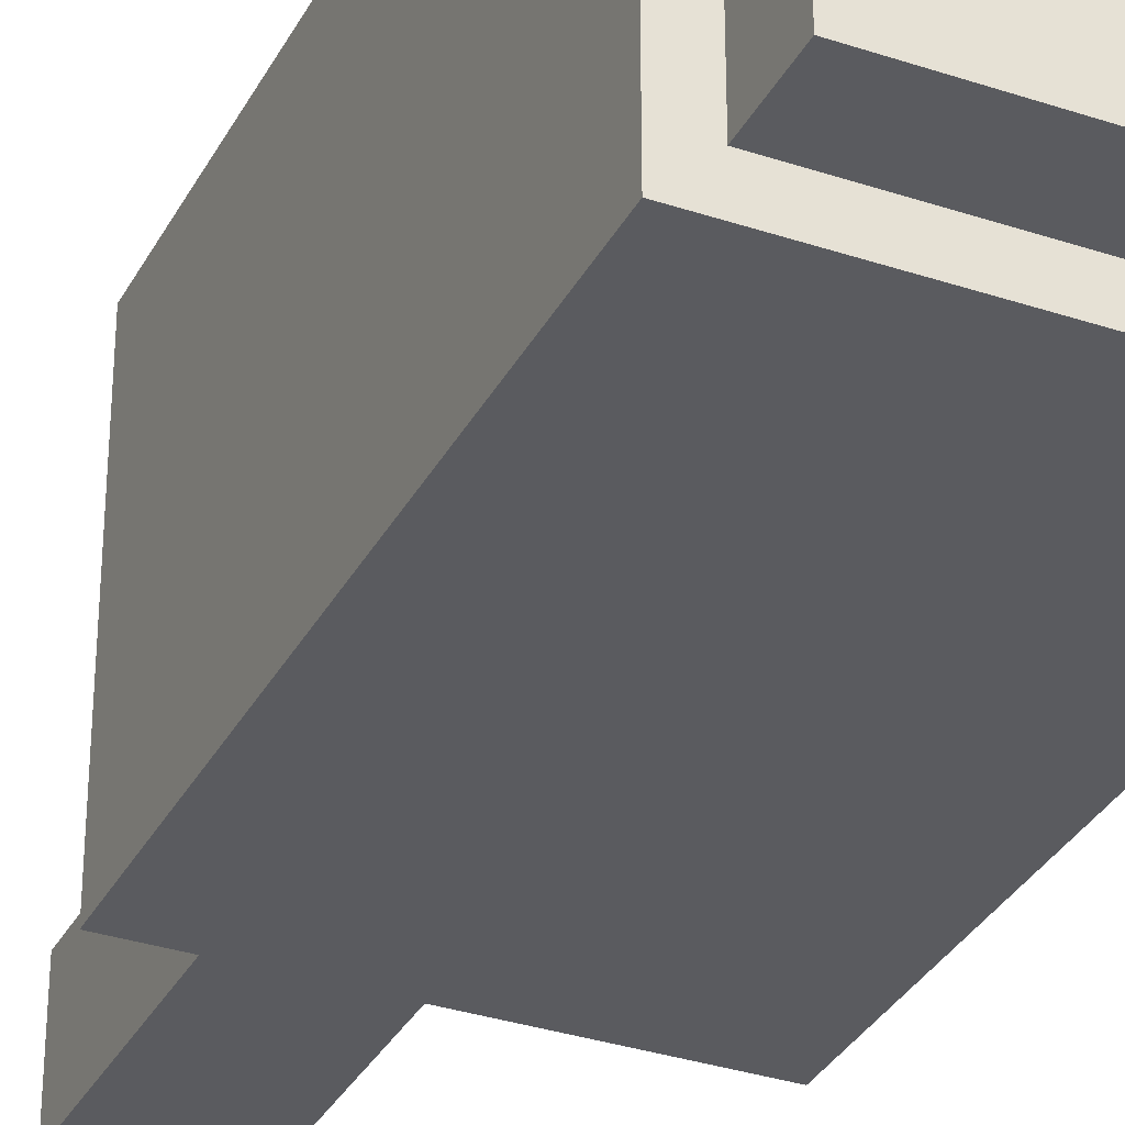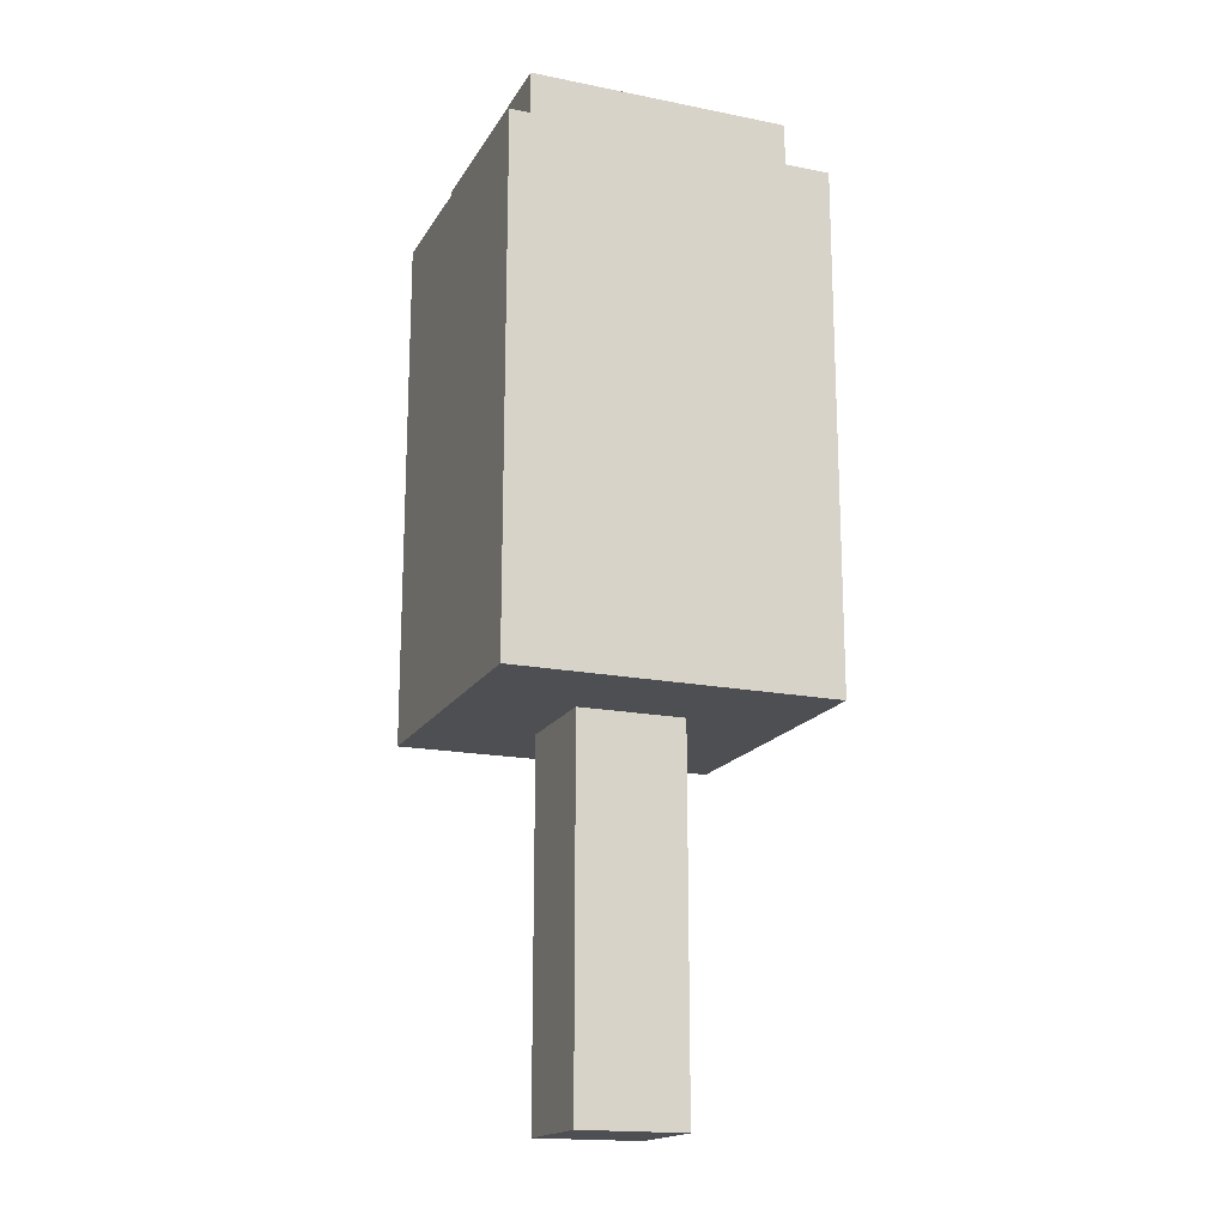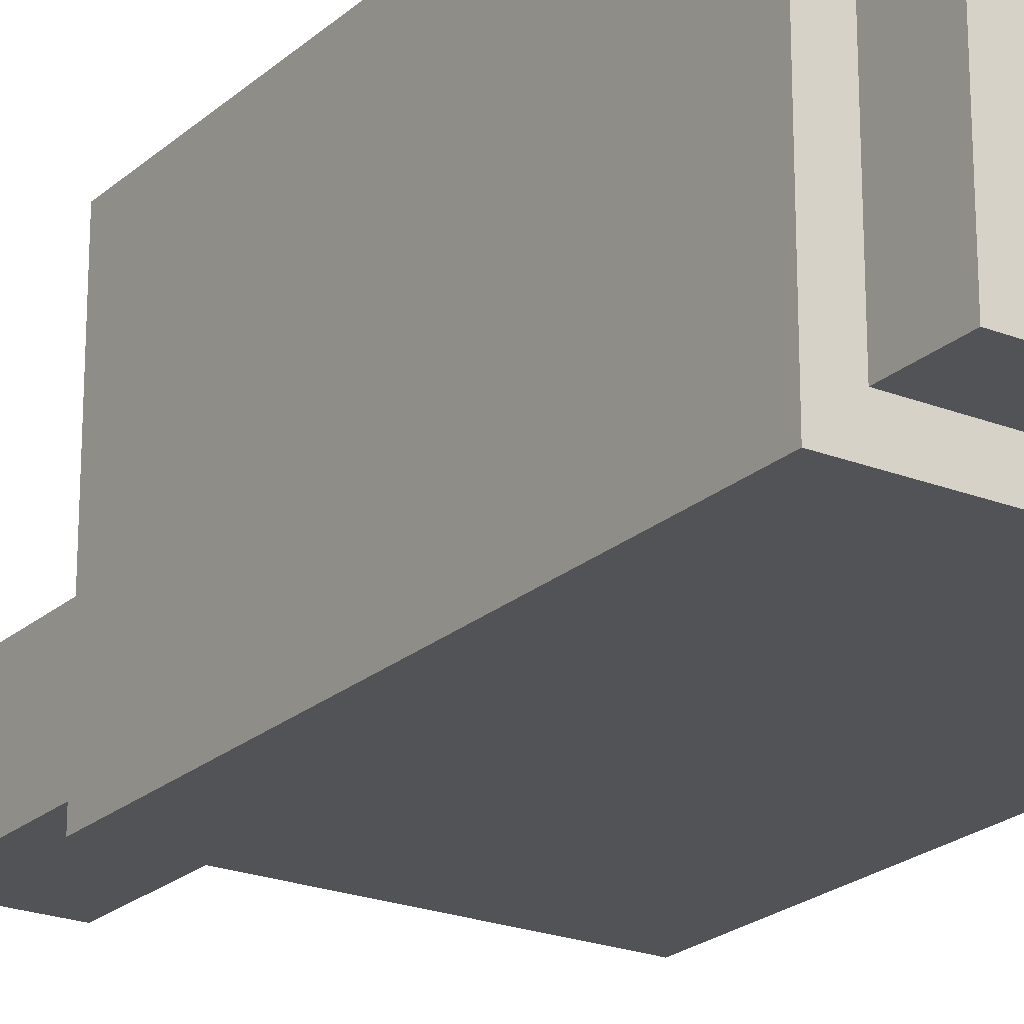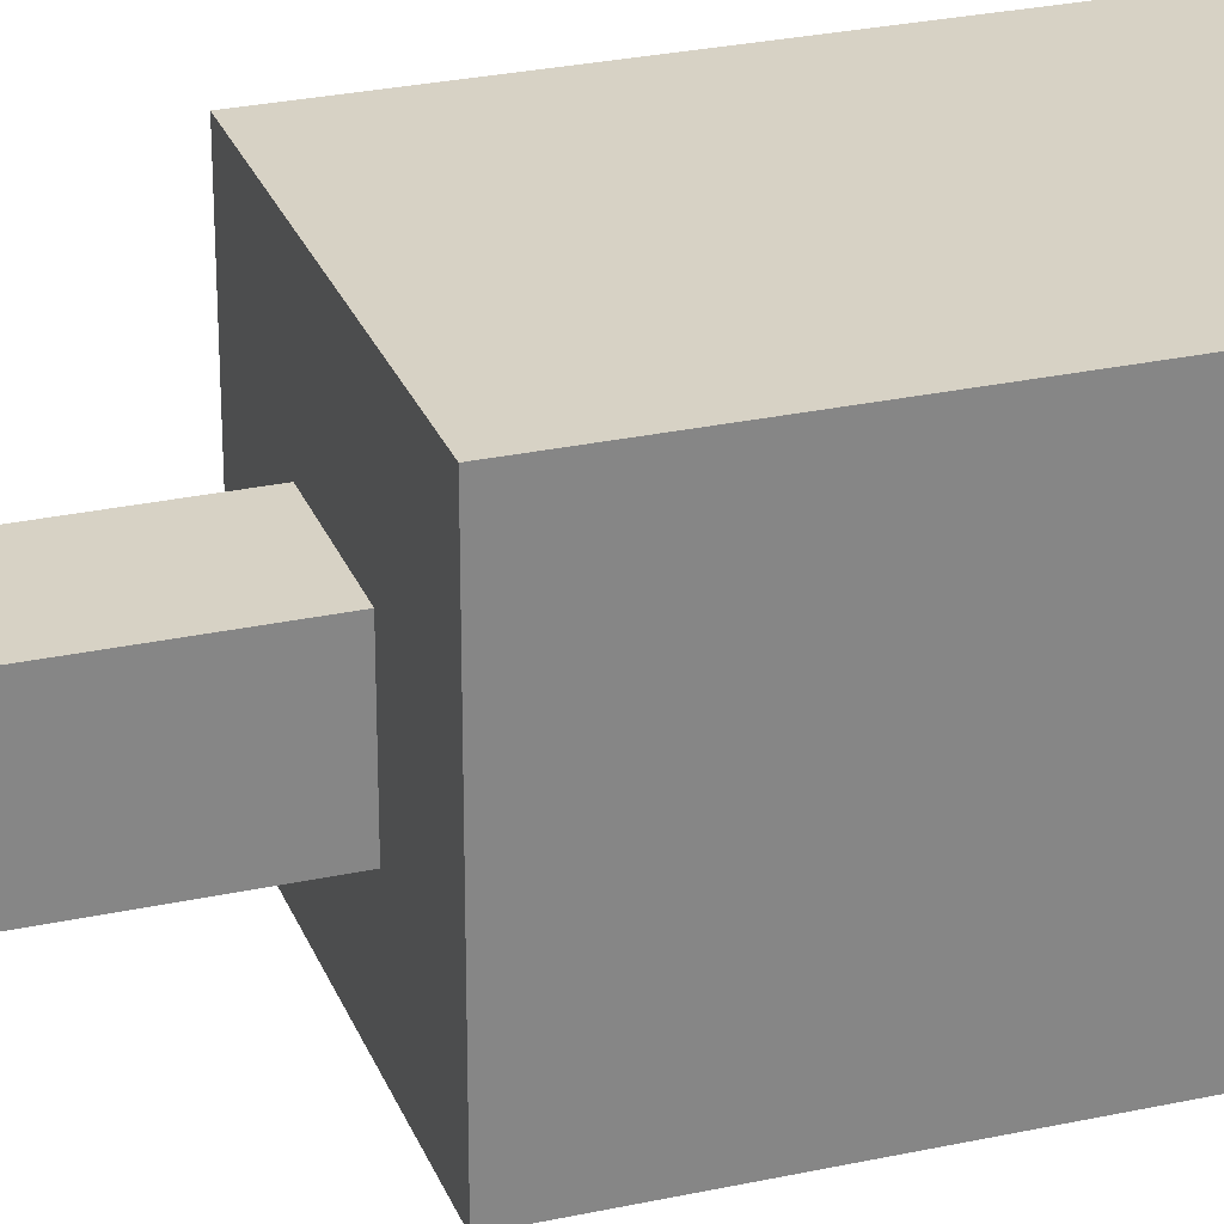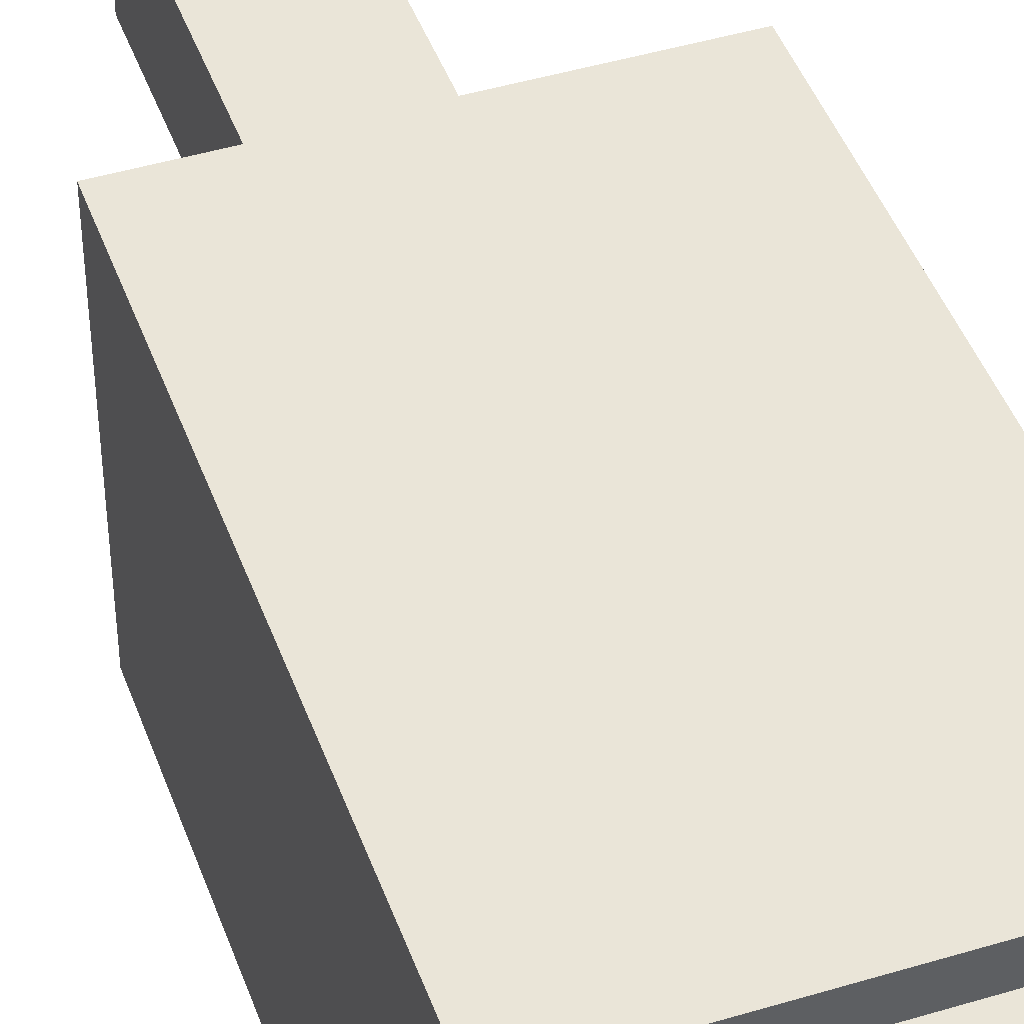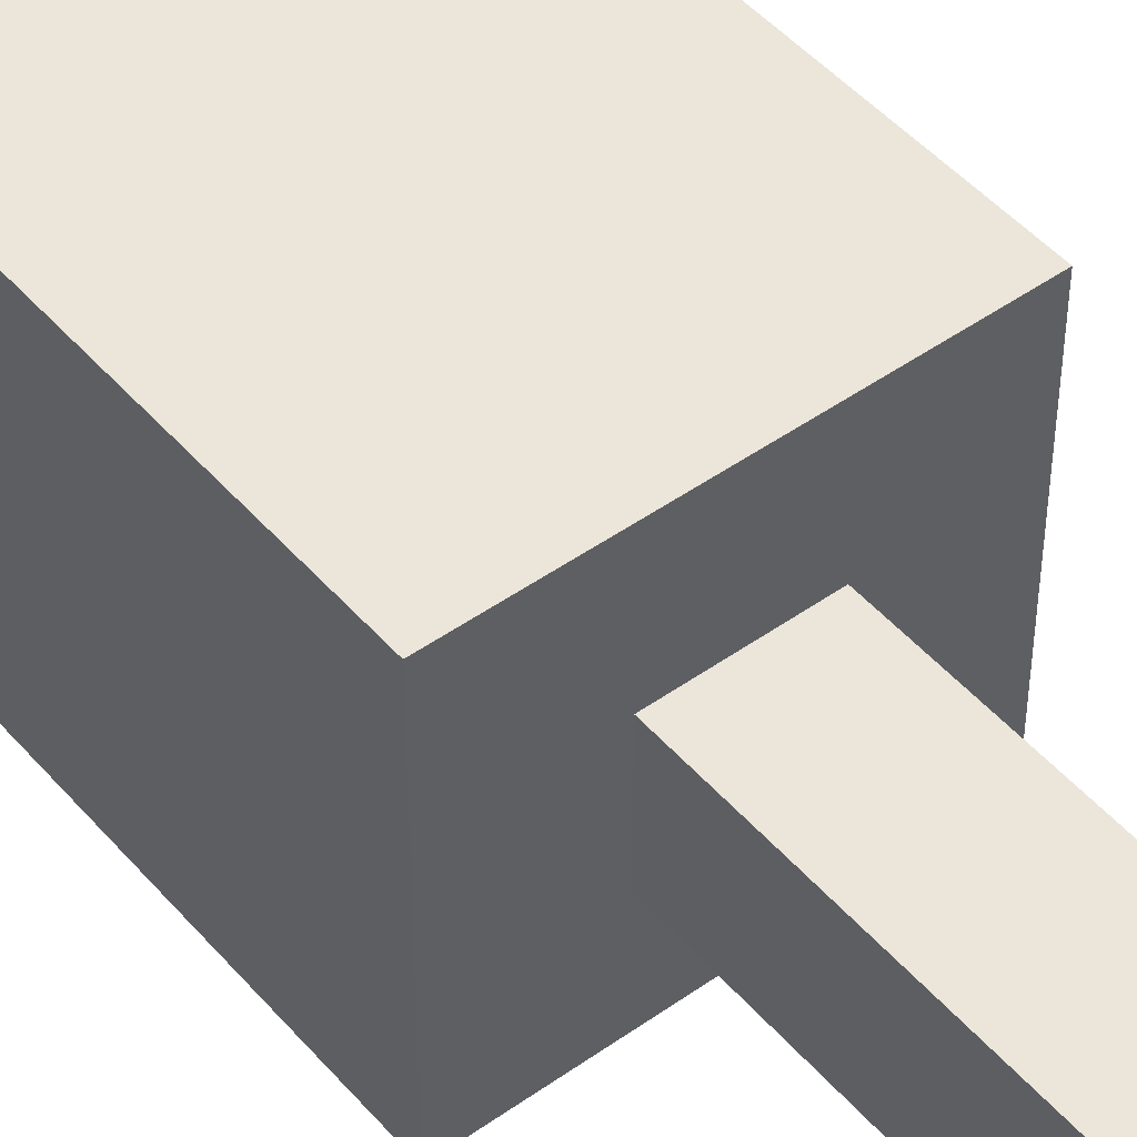
<metadata>
{"format":"obj","ext":"obj","renderer":"f3d","projection":"perspective","resolution":1024,"background":"white","views":[{"elev":-33.3,"azim":155.5,"up":"+Z"},{"elev":-17.5,"azim":-21.5,"up":"+Y"},{"elev":-22.3,"azim":145.7,"up":"+Z"},{"elev":27.6,"azim":71.5,"up":"+Z"},{"elev":44.9,"azim":160.7,"up":"+Z"},{"elev":47.5,"azim":-38.6,"up":"+Z"}]}
</metadata>
<code>
o
v 0 5.6 0
v 0 5.6 -2
v 0 6.6 0
v 0 6.6 -2
v 0 7.5 0
v 0 7.5 -2
v 0 8.3 0
v 0 8.3 -2
v 0 9 0
v 0 9 -2
v 0.2 9 -0.2
v 0.2 9 -1.8
v 0.2 9.4 -0.2
v 0.2 9.4 -1.8
v 0.7 3.2 -0.7
v 0.7 3.2 -1.4
v 0.7 4.1 -0.7
v 0.7 4.1 -1.4
v 0.7 5 -0.7
v 0.7 5 -1.4
v 0.7 5.6 -0.7
v 0.7 5.6 -1.4
v 1.4 3.2 -0.7
v 1.4 3.2 -1.4
v 1.4 4.1 -0.7
v 1.4 4.1 -1.4
v 1.4 5 -0.7
v 1.4 5 -1.4
v 1.4 5.6 -0.7
v 1.4 5.6 -1.4
v 1.9 9 -0.2
v 1.9 9 -1.8
v 1.9 9.4 -0.2
v 1.9 9.4 -1.8
v 2.1 5.6 0
v 2.1 5.6 -2
v 2.1 6.6 0
v 2.1 6.6 -2
v 2.1 7.5 0
v 2.1 7.5 -2
v 2.1 8.3 0
v 2.1 8.3 -2
v 2.1 9 0
v 2.1 9 -2
v 0 5.6 0
v 0 6.6 0
v 0 7.5 0
v 0 8.3 0
v 0 9 0
v 2.1 5.6 0
v 2.1 6.6 0
v 2.1 7.5 0
v 2.1 8.3 0
v 2.1 9 0
v 0.2 9 -0.2
v 0.2 9.4 -0.2
v 1.9 9 -0.2
v 1.9 9.4 -0.2
v 0.7 3.2 -0.7
v 0.7 4.1 -0.7
v 0.7 5 -0.7
v 0.7 5.6 -0.7
v 1.4 3.2 -0.7
v 1.4 4.1 -0.7
v 1.4 5 -0.7
v 1.4 5.6 -0.7
v 0.7 3.2 -1.4
v 0.7 4.1 -1.4
v 0.7 5 -1.4
v 0.7 5.6 -1.4
v 1.4 3.2 -1.4
v 1.4 4.1 -1.4
v 1.4 5 -1.4
v 1.4 5.6 -1.4
v 0.2 9 -1.8
v 0.2 9.4 -1.8
v 1.9 9 -1.8
v 1.9 9.4 -1.8
v 0 5.6 -2
v 0 6.6 -2
v 0 7.5 -2
v 0 8.3 -2
v 0 9 -2
v 2.1 5.6 -2
v 2.1 6.6 -2
v 2.1 7.5 -2
v 2.1 8.3 -2
v 2.1 9 -2
v 0.7 3.2 -0.7
v 1.4 3.2 -0.7
v 0.7 3.2 -1.4
v 1.4 3.2 -1.4
v 0 5.6 0
v 2.1 5.6 0
v 0.7 5.6 -0.7
v 1.4 5.6 -0.7
v 0.7 5.6 -1.4
v 1.4 5.6 -1.4
v 0 5.6 -2
v 2.1 5.6 -2
v 0 9 0
v 2.1 9 0
v 0.2 9 -0.2
v 1.9 9 -0.2
v 0.2 9 -1.8
v 1.9 9 -1.8
v 0 9 -2
v 2.1 9 -2
v 0.2 9.4 -0.2
v 1.9 9.4 -0.2
v 0.2 9.4 -1.8
v 1.9 9.4 -1.8
f 3 2 1
f 4 2 3
f 5 4 3
f 6 4 5
f 7 6 5
f 8 6 7
f 9 8 7
f 10 8 9
f 13 12 11
f 14 12 13
f 17 16 15
f 18 16 17
f 19 18 17
f 20 18 19
f 21 20 19
f 22 20 21
f 23 24 25
f 25 24 26
f 25 26 27
f 27 26 28
f 27 28 29
f 29 28 30
f 31 32 33
f 33 32 34
f 35 36 37
f 37 36 38
f 37 38 39
f 39 38 40
f 39 40 41
f 41 40 42
f 41 42 43
f 43 42 44
f 50 46 45
f 51 47 46
f 51 46 50
f 52 48 47
f 52 47 51
f 53 49 48
f 53 48 52
f 54 49 53
f 57 56 55
f 58 56 57
f 63 60 59
f 64 61 60
f 64 60 63
f 65 62 61
f 65 61 64
f 66 62 65
f 67 68 71
f 68 69 72
f 71 68 72
f 69 70 73
f 72 69 73
f 73 70 74
f 75 76 77
f 77 76 78
f 79 80 84
f 80 81 85
f 84 80 85
f 81 82 86
f 85 81 86
f 82 83 87
f 86 82 87
f 87 83 88
f 91 90 89
f 92 90 91
f 95 94 93
f 96 94 95
f 97 95 93
f 98 94 96
f 99 97 93
f 99 98 97
f 100 94 98
f 100 98 99
f 101 102 103
f 103 102 104
f 101 103 105
f 104 102 106
f 101 105 107
f 105 106 107
f 106 102 108
f 107 106 108
f 109 110 111
f 111 110 112

</code>
